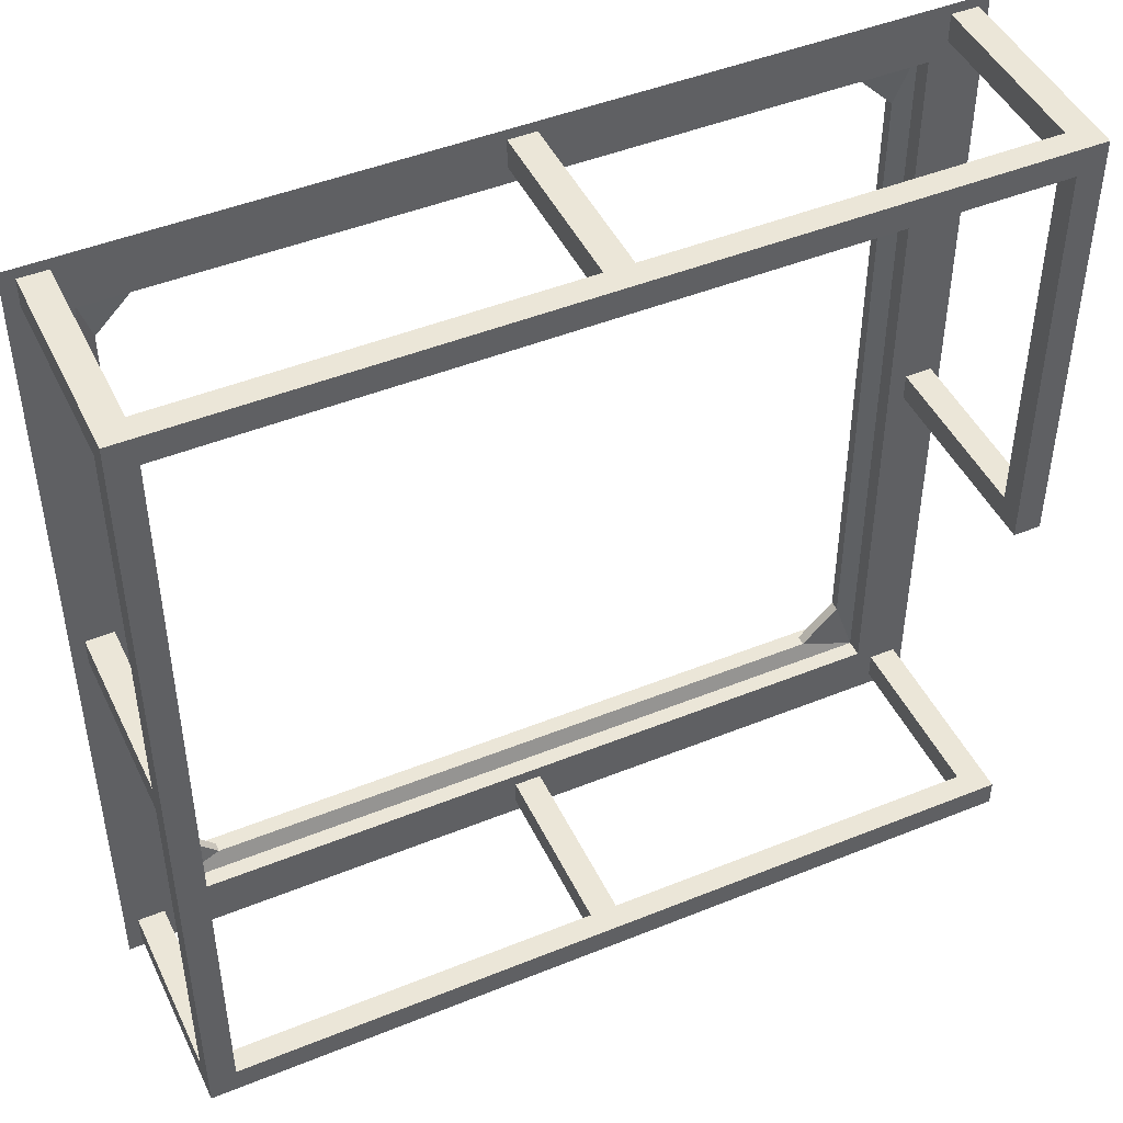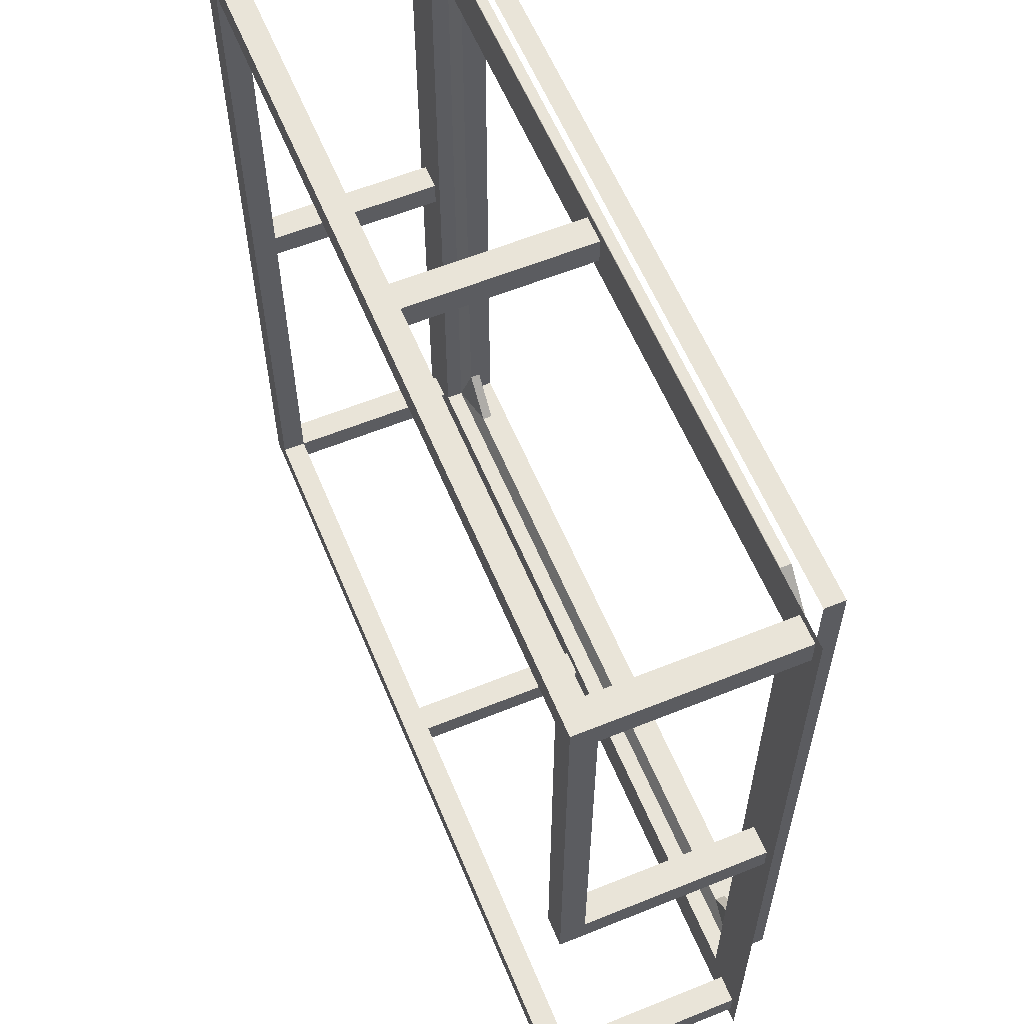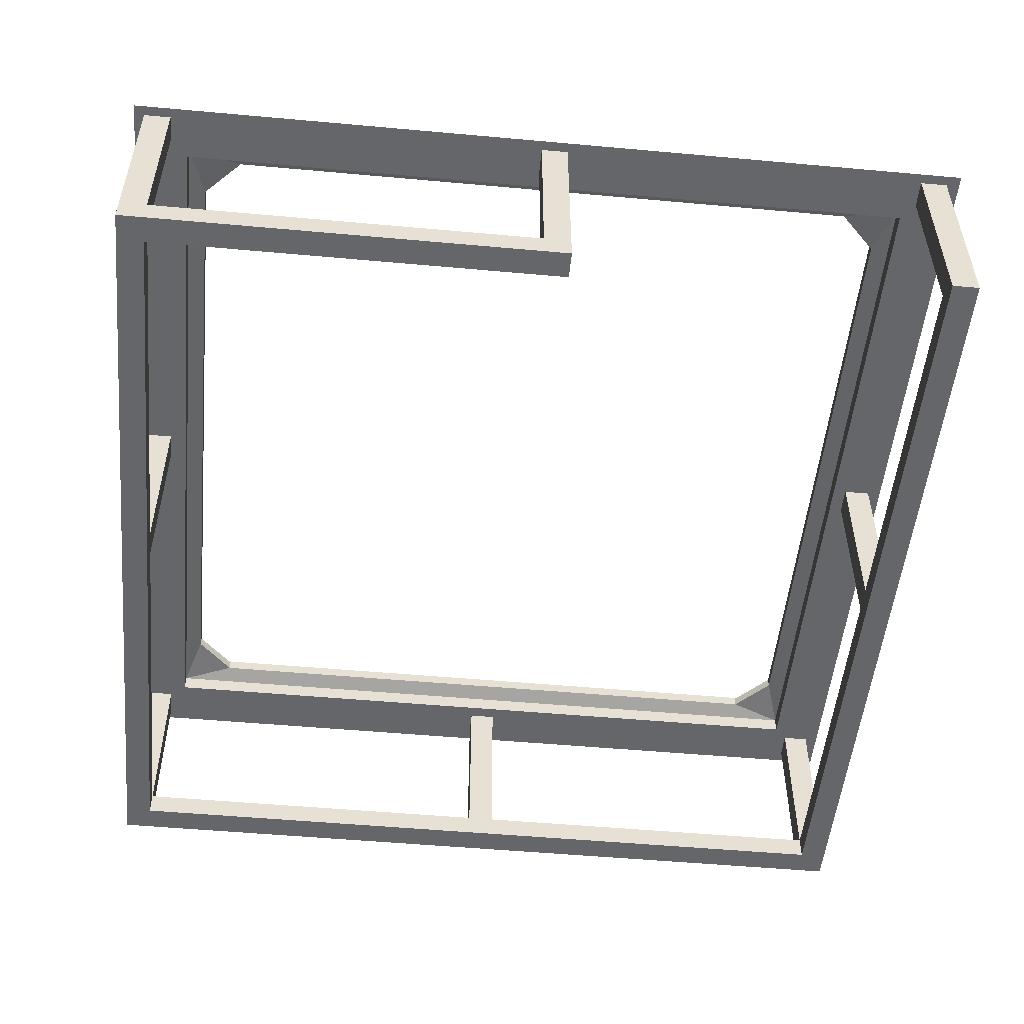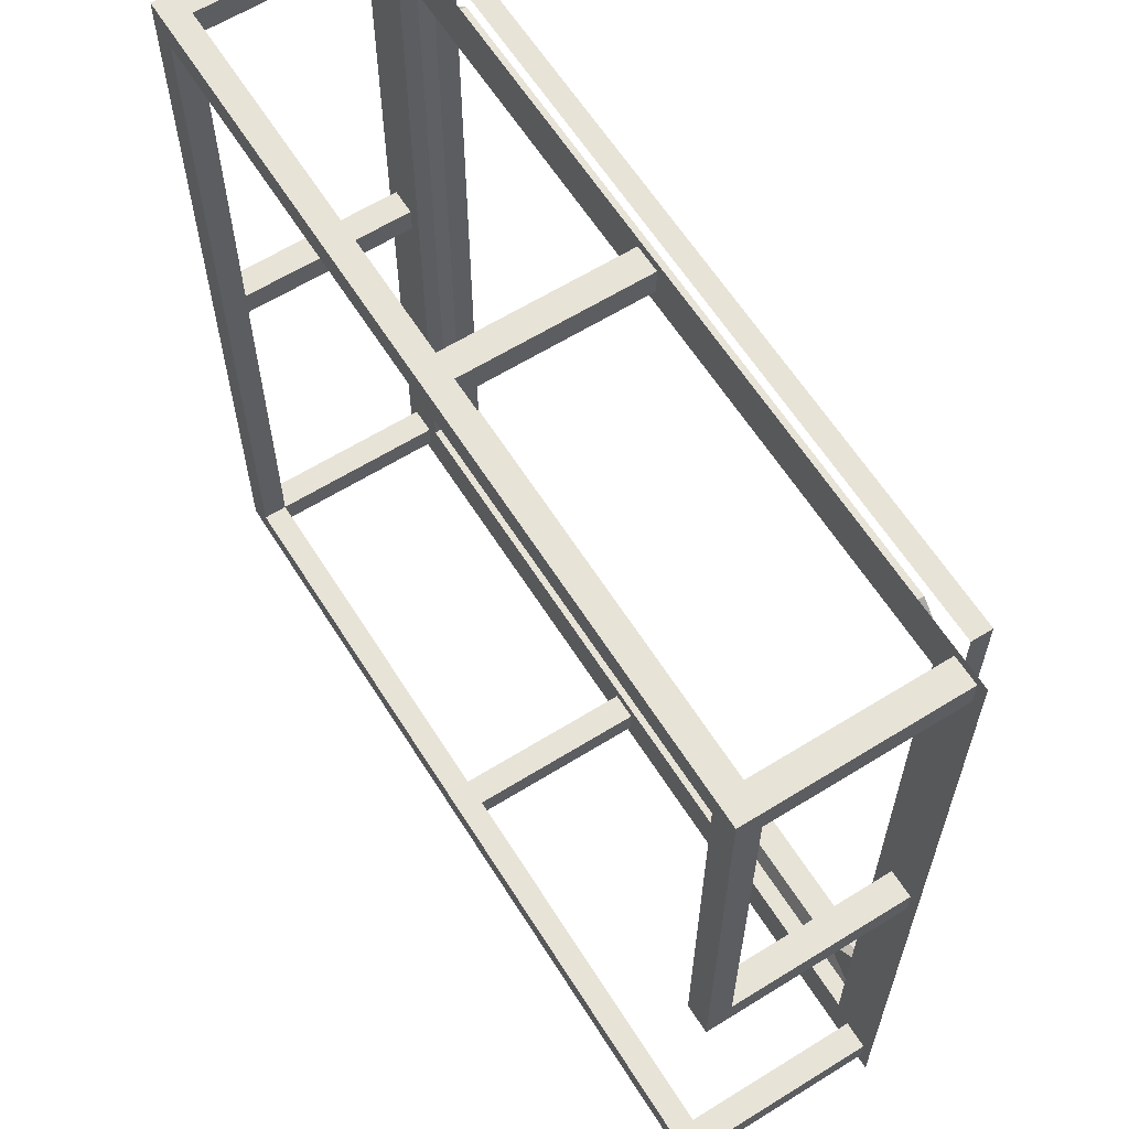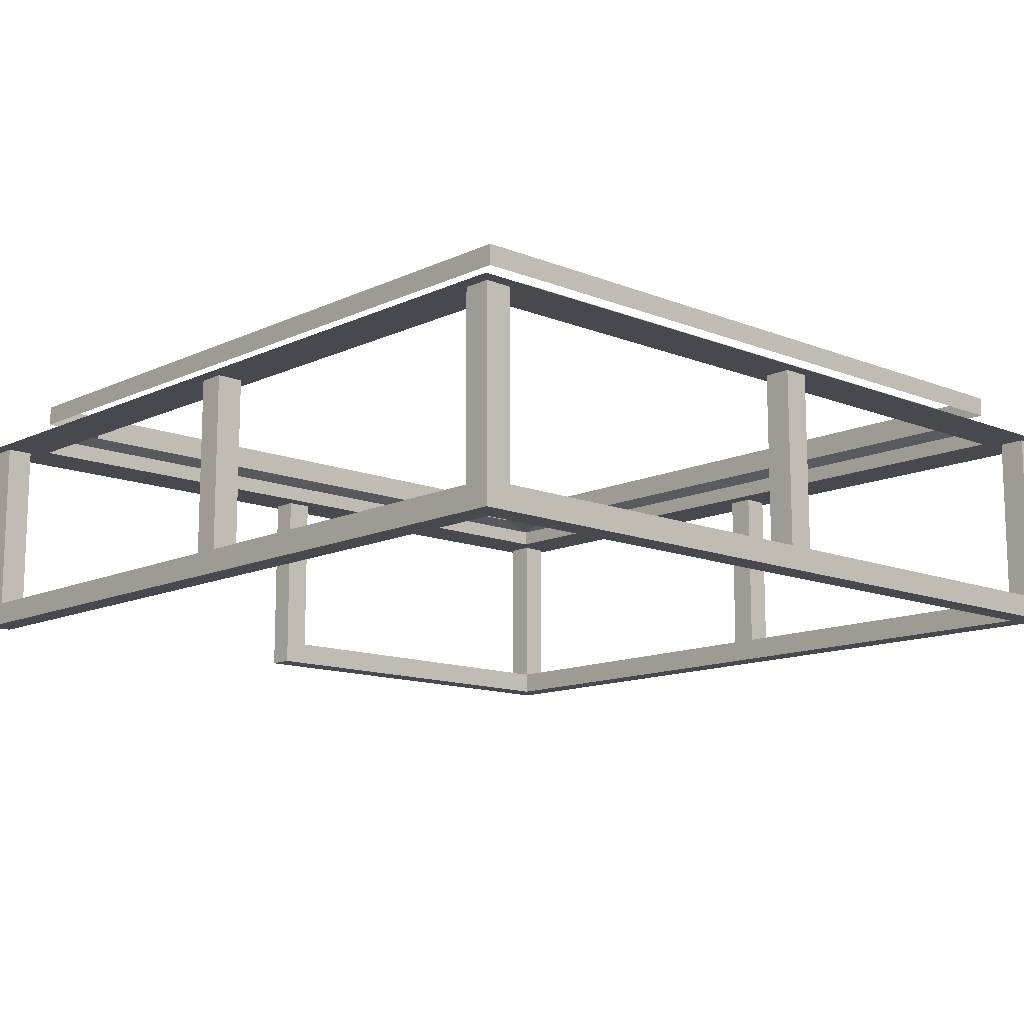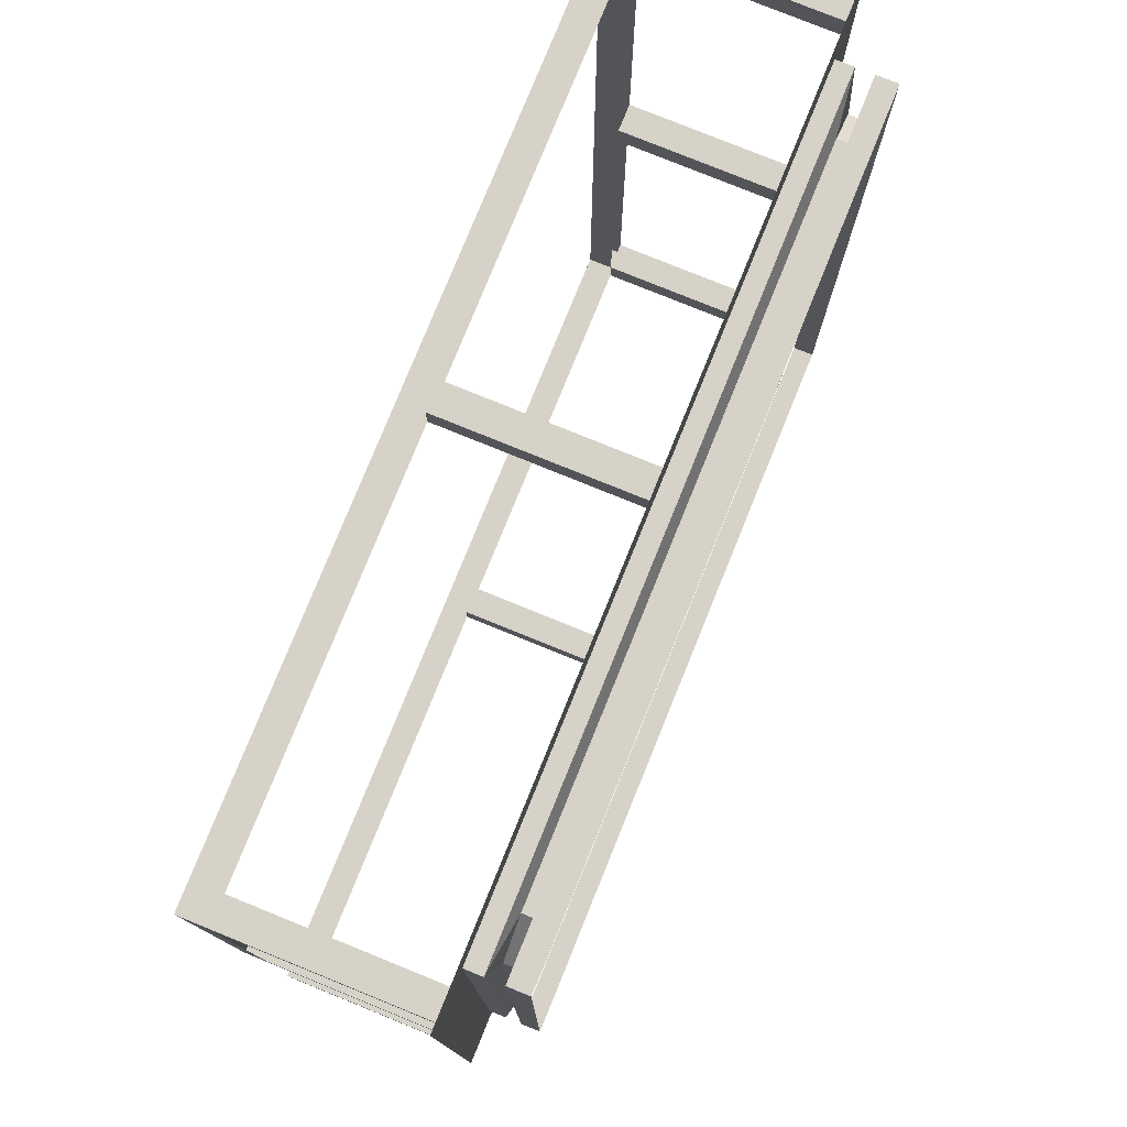
<metadata>
{"format":"obj","ext":"obj","renderer":"f3d","projection":"perspective","resolution":1024,"background":"white","views":[{"elev":46.4,"azim":-24.8,"up":"+Z"},{"elev":59.8,"azim":67.5,"up":"+Z"},{"elev":-51.9,"azim":84.4,"up":"+Y"},{"elev":62.2,"azim":57.8,"up":"+Z"},{"elev":-12.7,"azim":-132.9,"up":"+Y"},{"elev":78.3,"azim":112.1,"up":"+Z"}]}
</metadata>
<code>
v 0.875 0 0.875
v 0.875 0 0
v 1 0 0
v 1 0 1
v 0 0 0.875
v 0 0.03906 0.875
v 0.875 0.03906 0.875
v 0.875 0.03906 0
v 0.875 0 -0.875
v 1 0 -1
v 0 0 1
v -0.875 0 0.875
v -0.875 0.03906 0.875
v -0.75 0.05469 0.8359
v 0 0.05469 0.8359
v 0.75 0.05469 0.8359
v 0.8359 0.05469 0.75
v 0.8359 0.05469 0
v 0.875 0.03906 -0.875
v 0 0 -0.875
v 0 0 -1
v -1 0 1
v -0.875 0 0
v -0.875 0.03906 0
v -0.8359 0.05469 0
v -0.8359 0.05469 0.75
v -0.75 0.07812 0.8359
v 0 0.07812 0.8359
v 0.75 0.07812 0.8359
v 0.8359 0.07812 0.75
v 0.8359 0.07812 0
v 0.8359 0.05469 -0.75
v 0.75 0.05469 -0.8359
v 0 0.03906 -0.875
v -0.875 0 -0.875
v -1 0 -1
v -1 0 0
v -0.875 0.03906 -0.875
v -0.8359 0.05469 -0.75
v -0.8359 0.07812 -0.75
v -0.8359 0.07812 0
v -0.8359 0.07812 0.75
v -0.9062 -0.4141 0.9141
v -0.9688 -0.4141 0.9141
v -0.9688 0 0.9141
v -0.9062 0 0.9141
v -0.9062 -0.4141 0.9766
v -0.9062 0 0.9766
v -0.9688 -0.4688 0.9766
v -0.03125 -0.4141 0.9766
v 0 -0.4688 0.9766
v 0.03125 -0.4141 0.9766
v 0.03125 0 0.9766
v -0.03125 0 0.9766
v -0.03125 -0.4141 0.9141
v -0.03125 0 0.9141
v 0.03125 -0.4141 0.9141
v 0 -0.4688 0.9141
v -0.9062 -0.4688 0.9141
v -0.9062 -0.4141 0.03125
v -0.9062 -0.4688 0
v -0.9062 -0.4141 -0.03125
v -0.9062 0 -0.03125
v -0.9062 0 0.03125
v -0.9688 -0.4141 0.03125
v -0.9688 0 0.03125
v -0.9688 -0.4141 -0.03125
v -0.9688 -0.4688 0
v -0.9688 0 0.9766
v -0.9688 0 -0.03125
v -0.9062 -0.4141 -0.9688
v -0.9688 -0.4688 -0.9688
v -0.9688 0 -0.9688
v -0.9062 0 -0.9688
v -0.9062 -0.4141 -0.9062
v -0.9062 0 -0.9062
v -0.9688 -0.4141 -0.9062
v -0.9688 0 -0.9062
v 0.9141 -0.4688 0.9141
v 0.9766 -0.4688 0.9766
v 0.9141 -0.4141 0.9766
v 0.02344 -0.4141 -0.9688
v -0.03906 -0.4141 -0.9688
v -0.03906 0 -0.9688
v 0.02344 0 -0.9688
v 0.02344 -0.4141 -0.9062
v 0.02344 0 -0.9062
v -0.03906 -0.4141 -0.9062
v -0.007812 -0.4688 -0.9062
v 0.9141 -0.4141 -0.9062
v 0.9766 -0.4688 -0.9062
v 0.9766 0 -0.9062
v 0.9141 0 -0.9062
v 0.9141 -0.4141 -0.9688
v 0.9141 0 -0.9688
v 0.9766 -0.4688 -0.9688
v -0.007812 -0.4688 -0.9688
v -0.9062 -0.4688 -0.9062
v -0.03906 0 -0.9062
v 0.9766 0 -0.9688
v 0.9766 -0.4688 -0.03906
v 0.9141 -0.4688 -0.03906
v 0.9141 0 -0.03906
v 0.9766 0 -0.03906
v 0.9766 -0.4141 0.02344
v 0.9141 -0.4141 0.9141
v 0.9141 -0.4141 0.02344
v 0.9141 0 0.02344
v 0.9766 0 0.02344
v 0.9766 -0.4141 0.9141
v 0.9141 0 0.9141
v 0.9766 0 0.9141
v 0.9766 0 0.9766
v 0.9141 0 0.9766
v 0.03125 0 0.9141
v 0 0.07812 -0.8359
v -0.75 0.07812 -0.8359
v -0.75 0.05469 -0.8359
v 0 0.05469 -0.8359
v 0.75 0.07812 -0.8359
v 0.8359 0.07812 -0.75
v 0.875 0.07812 0
v 0.875 0.07812 0.875
v 0.875 0.125 0.875
v 0.875 0.125 0
v 0.875 0.07812 -0.875
v 0.875 0.125 -0.875
v 0 0.07812 -0.875
v 0 0.125 -0.875
v -0.875 0.07812 -0.875
v -0.875 0.125 -0.875
v -0.875 0.07812 0
v -0.875 0.125 0
v -0.875 0.07812 0.875
v -0.875 0.125 0.875
v 0 0.07812 0.875
v 0 0.125 0.875
f 1 2 3
f 1 3 4
f 1 4 5
f 5 4 11
f 5 11 12
f 9 20 21
f 9 21 10
f 12 11 22
f 12 22 23
f 20 35 36
f 20 36 21
f 23 22 37
f 23 37 35
f 35 37 36
f 122 123 124
f 122 124 125
f 122 125 126
f 126 125 127
f 126 127 128
f 128 127 129
f 128 129 130
f 130 129 131
f 130 131 132
f 132 131 133
f 132 133 134
f 134 133 135
f 134 135 136
f 136 135 137
f 136 137 123
f 123 137 124
f 1 5 6
f 1 6 7
f 1 7 2
f 2 7 8
f 2 8 9
f 5 12 13
f 5 13 6
f 8 19 9
f 9 19 20
f 12 23 24
f 12 24 13
f 19 34 20
f 20 34 35
f 23 35 38
f 23 38 24
f 34 38 35
f 2 9 10
f 2 10 3
f 6 13 14
f 6 14 15
f 6 15 7
f 7 15 16
f 7 16 17
f 7 17 8
f 8 17 18
f 8 18 19
f 13 24 25
f 13 25 26
f 13 26 14
f 14 26 27
f 14 27 15
f 15 27 28
f 15 28 16
f 16 28 29
f 16 29 30
f 16 30 17
f 17 30 18
f 18 30 31
f 18 31 32
f 18 32 19
f 19 32 33
f 19 33 34
f 24 38 39
f 24 39 25
f 25 39 40
f 25 40 41
f 25 41 26
f 26 41 42
f 26 42 27
f 116 117 118
f 116 118 119
f 116 119 120
f 120 119 33
f 120 33 32
f 120 32 121
f 121 32 31
f 119 118 38
f 119 38 34
f 119 34 33
f 40 39 118
f 40 118 117
f 38 118 39
f 43 44 45
f 43 45 46
f 43 46 47
f 47 46 48
f 50 54 55
f 55 54 56
f 60 64 65
f 65 64 66
f 65 66 67
f 65 67 68
f 65 68 44
f 44 68 49
f 44 49 69
f 44 69 45
f 62 67 70
f 62 70 63
f 67 66 70
f 71 74 75
f 75 74 76
f 75 76 77
f 77 76 78
f 77 78 72
f 77 72 67
f 67 72 68
f 68 72 61
f 68 61 59
f 68 59 49
f 49 59 58
f 49 58 51
f 51 58 79
f 51 79 80
f 72 78 73
f 82 85 86
f 86 85 87
f 90 93 94
f 94 93 95
f 72 97 98
f 72 98 61
f 88 99 83
f 83 99 84
f 96 100 91
f 96 91 89
f 96 89 97
f 97 89 98
f 91 100 92
f 101 102 103
f 101 103 104
f 101 80 102
f 102 80 79
f 107 105 109
f 107 109 108
f 110 106 111
f 110 111 112
f 81 114 106
f 106 114 111
f 57 115 52
f 52 115 53
f 47 48 49
f 47 49 50
f 50 49 51
f 50 51 52
f 50 52 53
f 50 53 54
f 55 56 57
f 55 57 58
f 55 58 43
f 43 58 59
f 43 59 60
f 60 59 61
f 60 61 62
f 60 62 63
f 60 63 64
f 49 48 69
f 71 72 73
f 71 73 74
f 51 80 81
f 51 81 52
f 82 83 84
f 82 84 85
f 86 87 88
f 86 88 89
f 86 89 90
f 90 89 91
f 90 91 92
f 90 92 93
f 94 95 96
f 94 96 82
f 82 96 97
f 82 97 83
f 83 97 71
f 71 97 72
f 61 98 75
f 61 75 62
f 88 87 99
f 96 95 100
f 98 89 88
f 98 88 75
f 101 104 105
f 101 105 80
f 102 79 106
f 102 106 107
f 102 107 108
f 102 108 103
f 105 104 109
f 110 112 80
f 110 80 105
f 81 80 113
f 81 113 114
f 80 112 113
f 57 56 115
f 57 106 79
f 57 79 58

</code>
